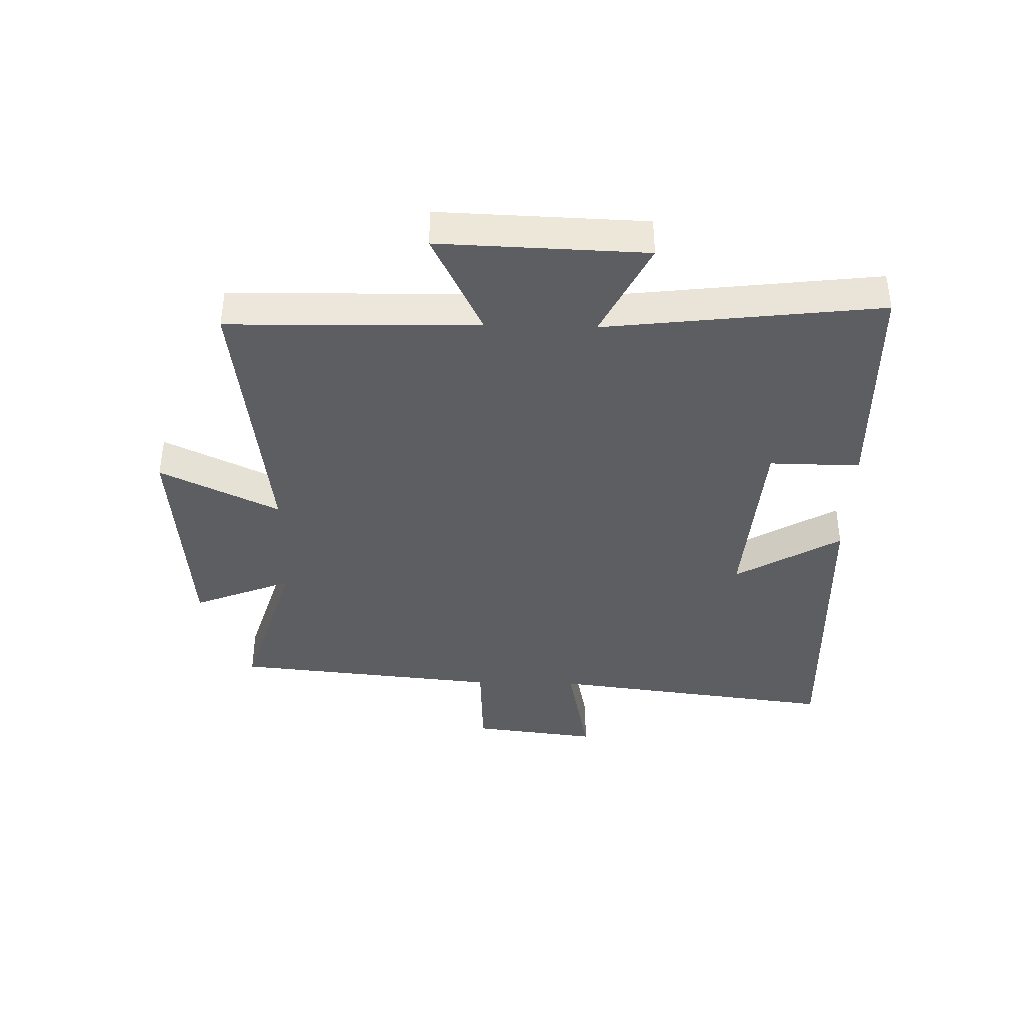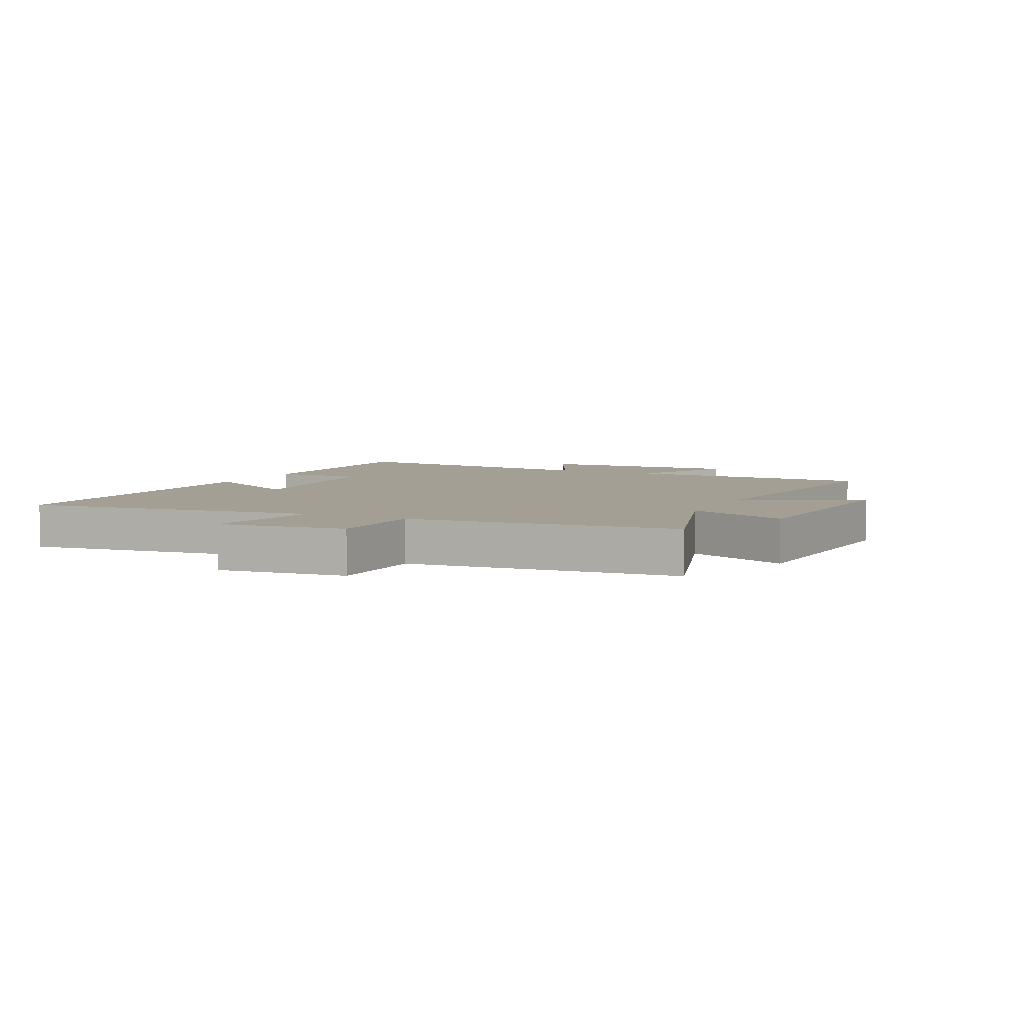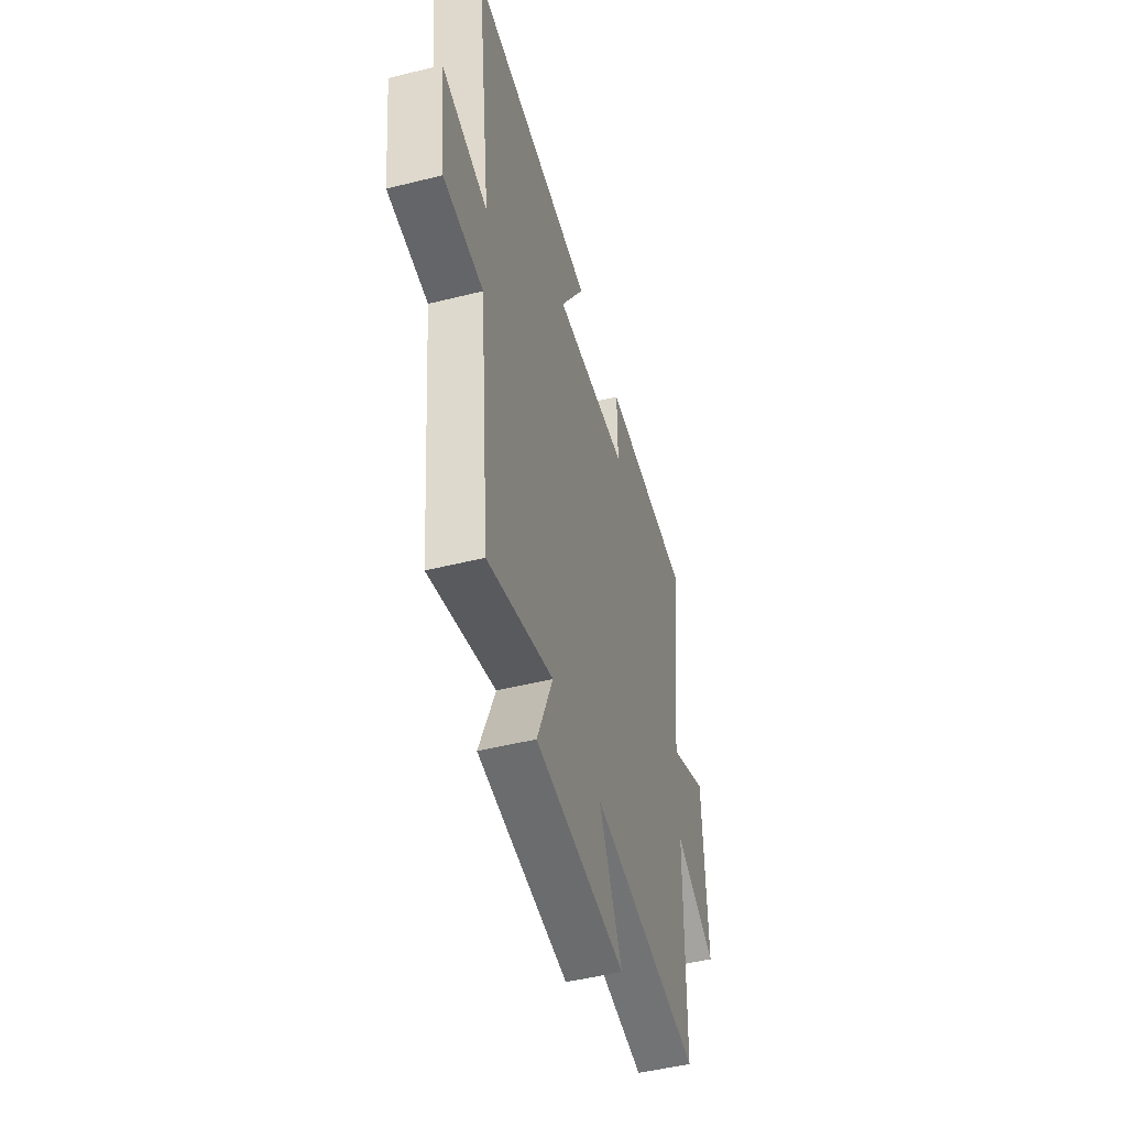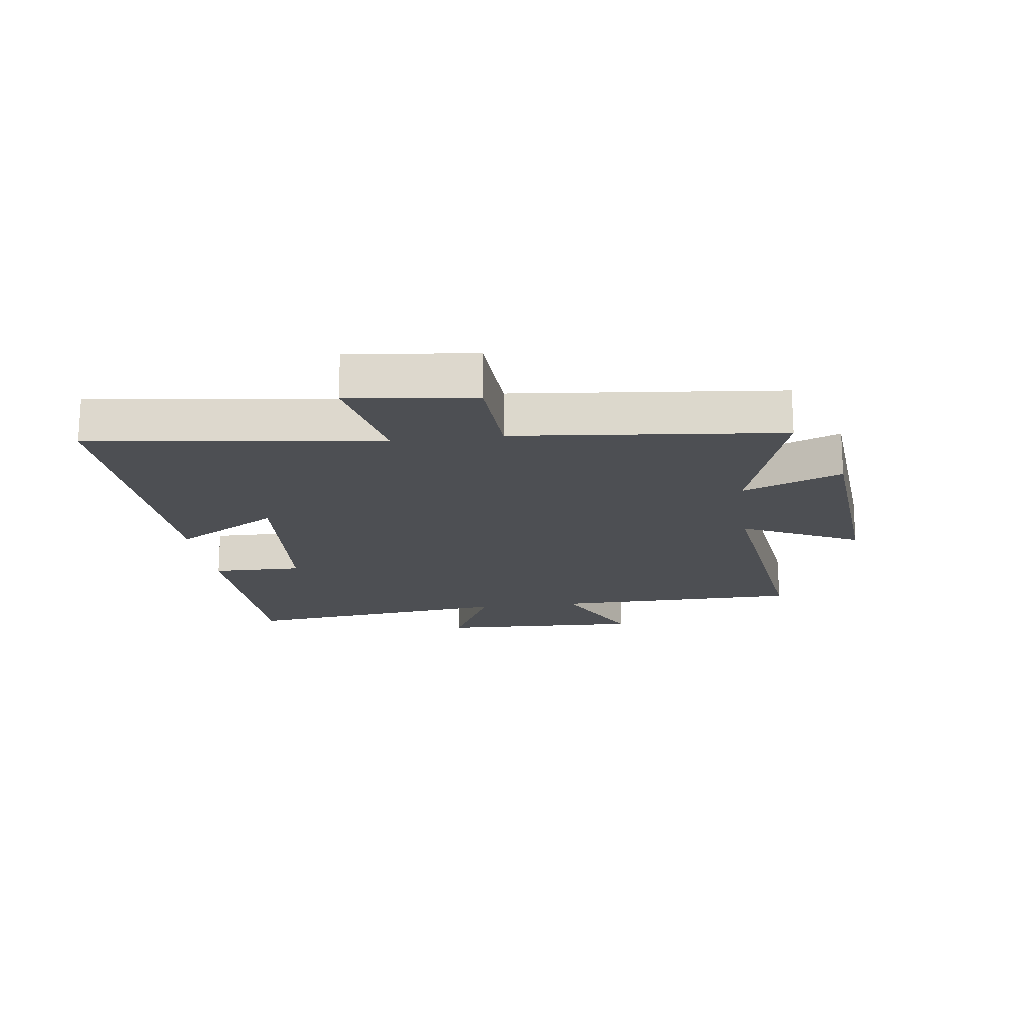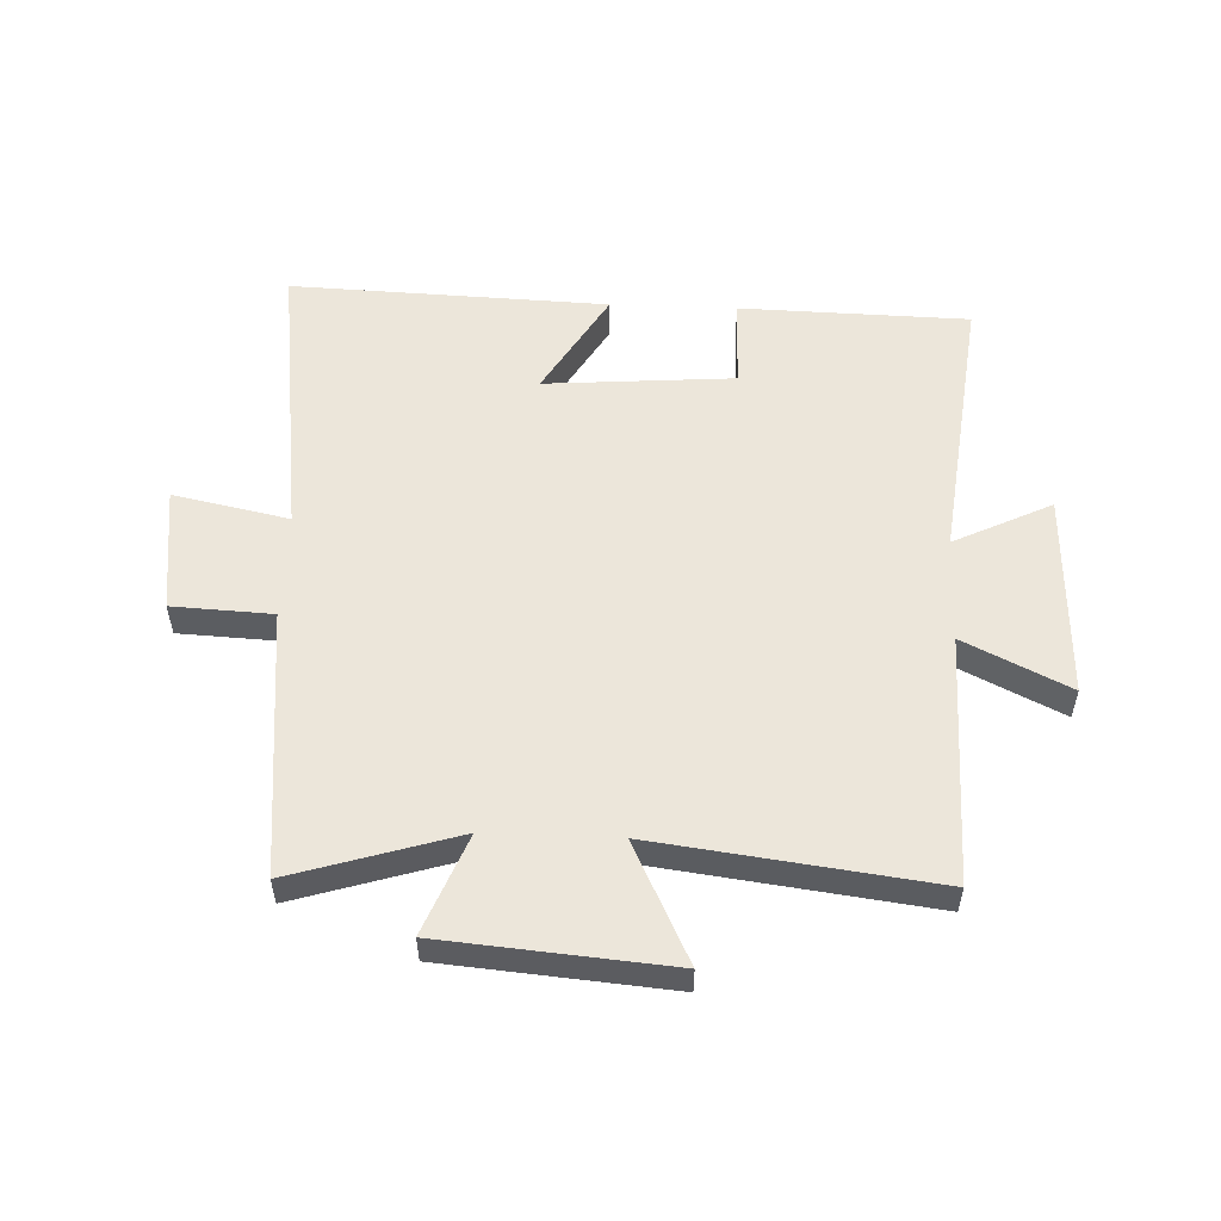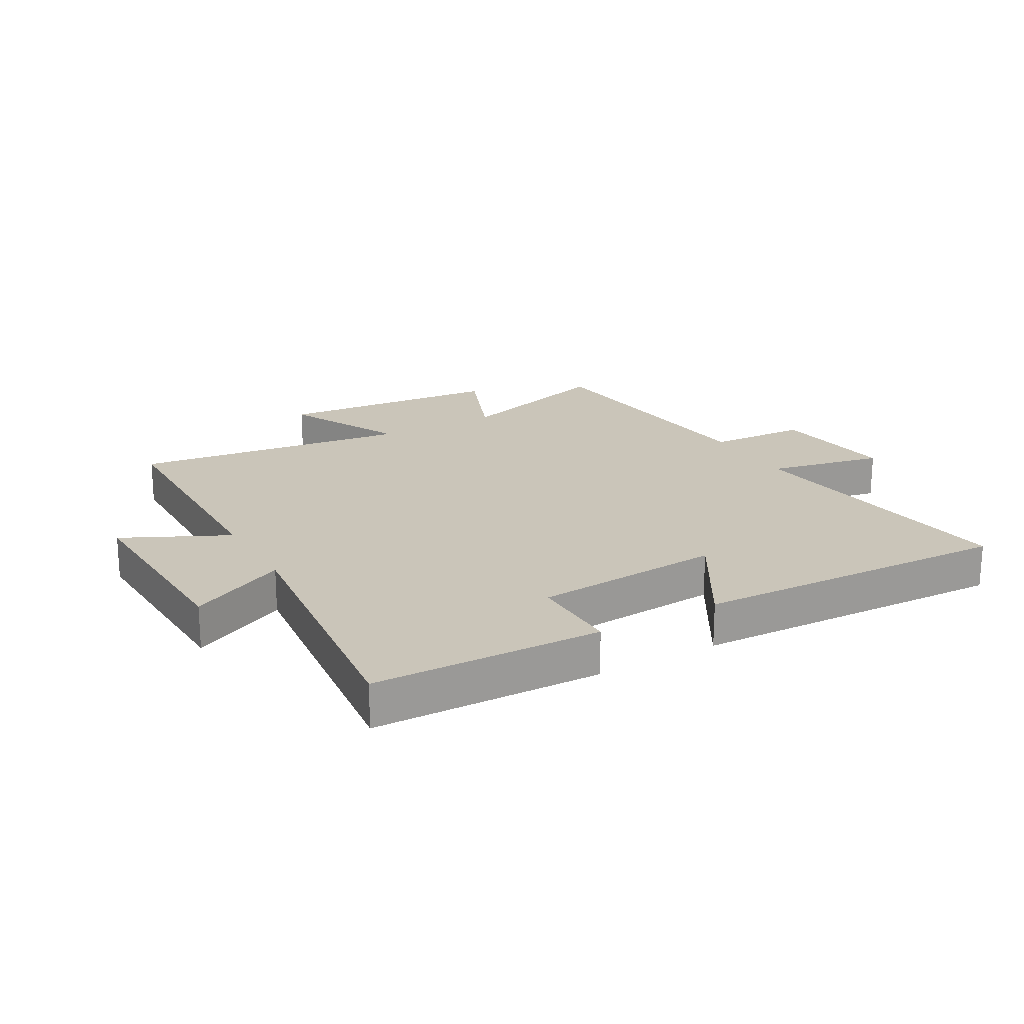
<metadata>
{"format":"obj","ext":"obj","renderer":"f3d","projection":"perspective","resolution":1024,"background":"white","views":[{"elev":-39.0,"azim":-91.3,"up":"+Y"},{"elev":5.6,"azim":115.6,"up":"+Y"},{"elev":-49.0,"azim":105.5,"up":"+Z"},{"elev":-17.8,"azim":97.5,"up":"+Y"},{"elev":54.4,"azim":-177.7,"up":"+Y"},{"elev":20.6,"azim":-29.7,"up":"+Y"}]}
</metadata>
<code>
v 0.562 0.07 0.52
v 0.5 0.07 0.038
v 0.692 0.07 0.078
v 0.666 0.07 -0.132
v 0.5 0.07 -0.14
v 0.455 0.07 -0.584
v 0.182 0.07 -0.5
v 0.248 0.07 -0.665
v -0.128 0.07 -0.697
v -0.032 0.07 -0.5
v -0.493 0.07 -0.559
v -0.5 0.07 -0.144
v -0.674 0.07 -0.229
v -0.662 0.07 0.113
v -0.5 0.07 0.034
v -0.554 0.07 0.491
v -0.174 0.07 0.5
v -0.176 0.07 0.349
v 0.138 0.07 0.325
v 0.034 0.07 0.5
v 0.562 0 0.52
v 0.5 0 0.038
v 0.692 0 0.078
v 0.666 0 -0.132
v 0.5 0 -0.14
v 0.455 0 -0.584
v 0.182 0 -0.5
v 0.248 0 -0.665
v -0.128 0 -0.697
v -0.032 0 -0.5
v -0.493 0 -0.559
v -0.5 0 -0.144
v -0.674 0 -0.229
v -0.662 0 0.113
v -0.5 0 0.034
v -0.554 0 0.491
v -0.174 0 0.5
v -0.176 0 0.349
v 0.138 0 0.325
v 0.034 0 0.5
f 19 20 1 2
f 18 19 2
f 15 16 17 18
f 15 18 2
f 12 13 14 15
f 10 11 12 15
f 10 15 2
f 7 8 9 10
f 7 10 2 3
f 5 6 7
f 5 7 3
f 3 4 5
f 22 21 40 39
f 22 39 38
f 38 37 36 35
f 22 38 35
f 35 34 33 32
f 35 32 31 30
f 22 35 30
f 30 29 28 27
f 23 22 30 27
f 27 26 25
f 23 27 25
f 25 24 23
f 1 21 22 2
f 2 22 23 3
f 3 23 24 4
f 4 24 25 5
f 5 25 26 6
f 6 26 27 7
f 7 27 28 8
f 8 28 29 9
f 9 29 30 10
f 10 30 31 11
f 11 31 32 12
f 12 32 33 13
f 13 33 34 14
f 14 34 35 15
f 15 35 36 16
f 16 36 37 17
f 17 37 38 18
f 18 38 39 19
f 19 39 40 20
f 20 40 21 1

</code>
